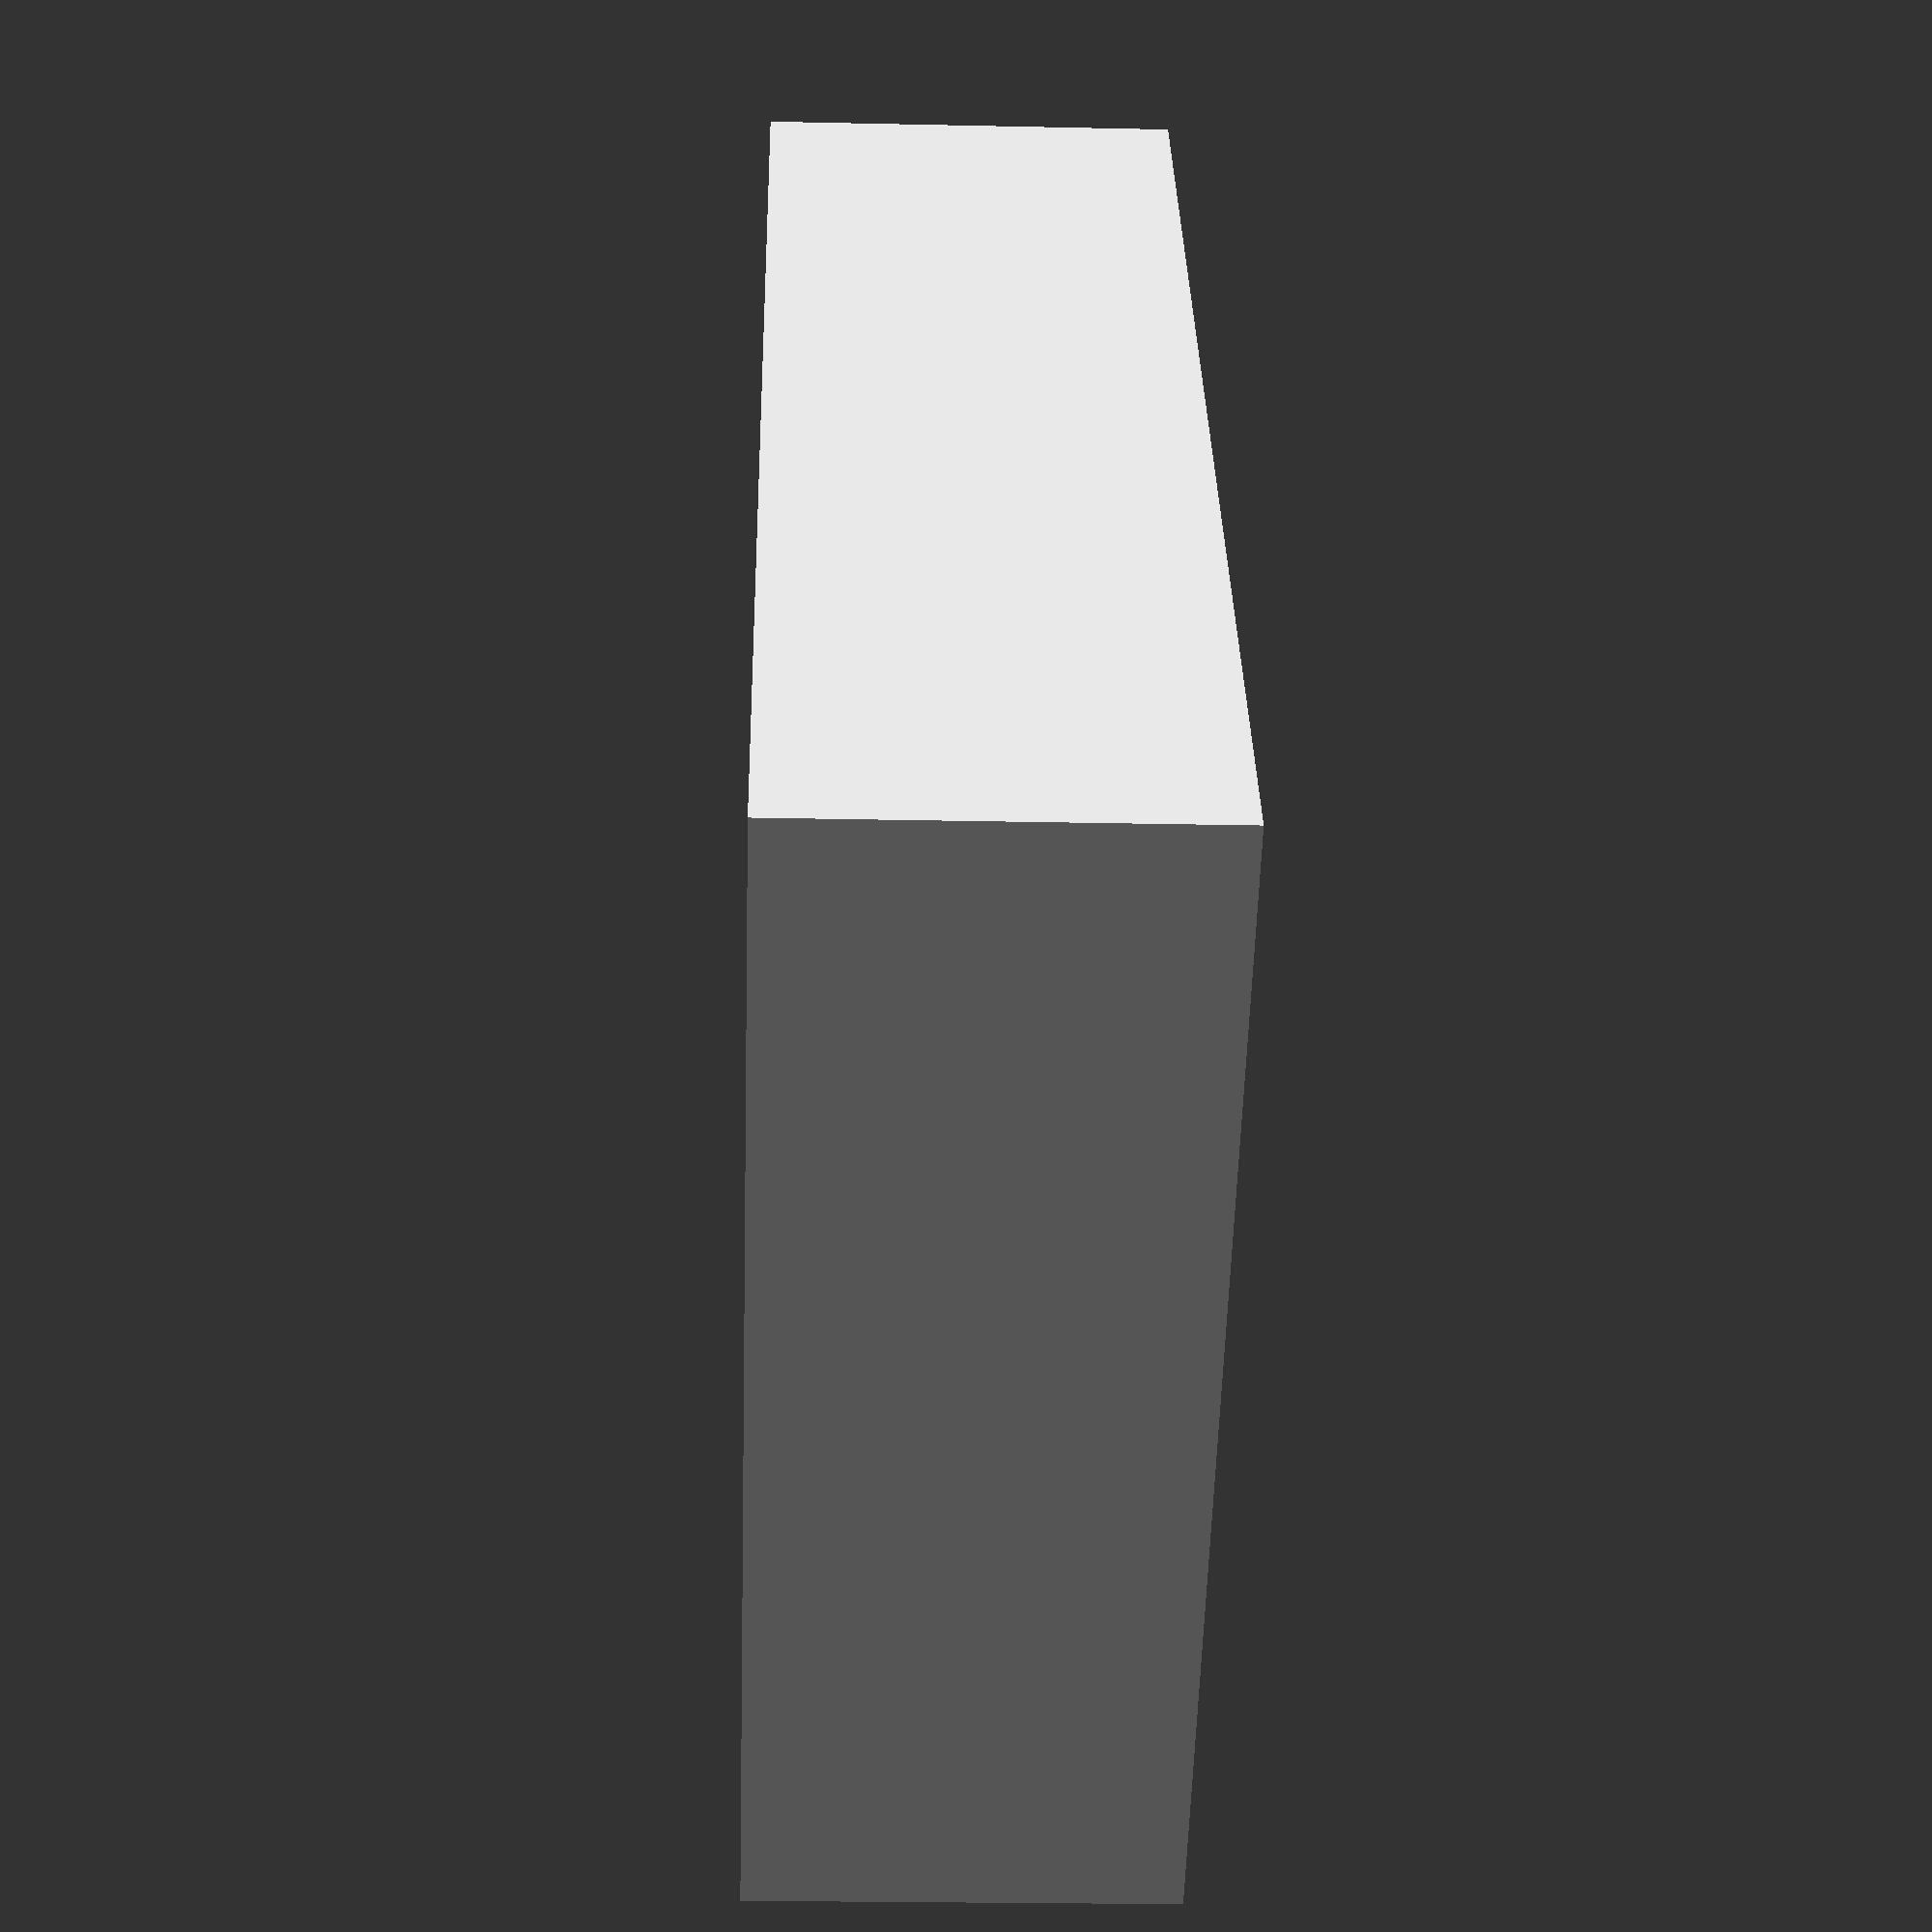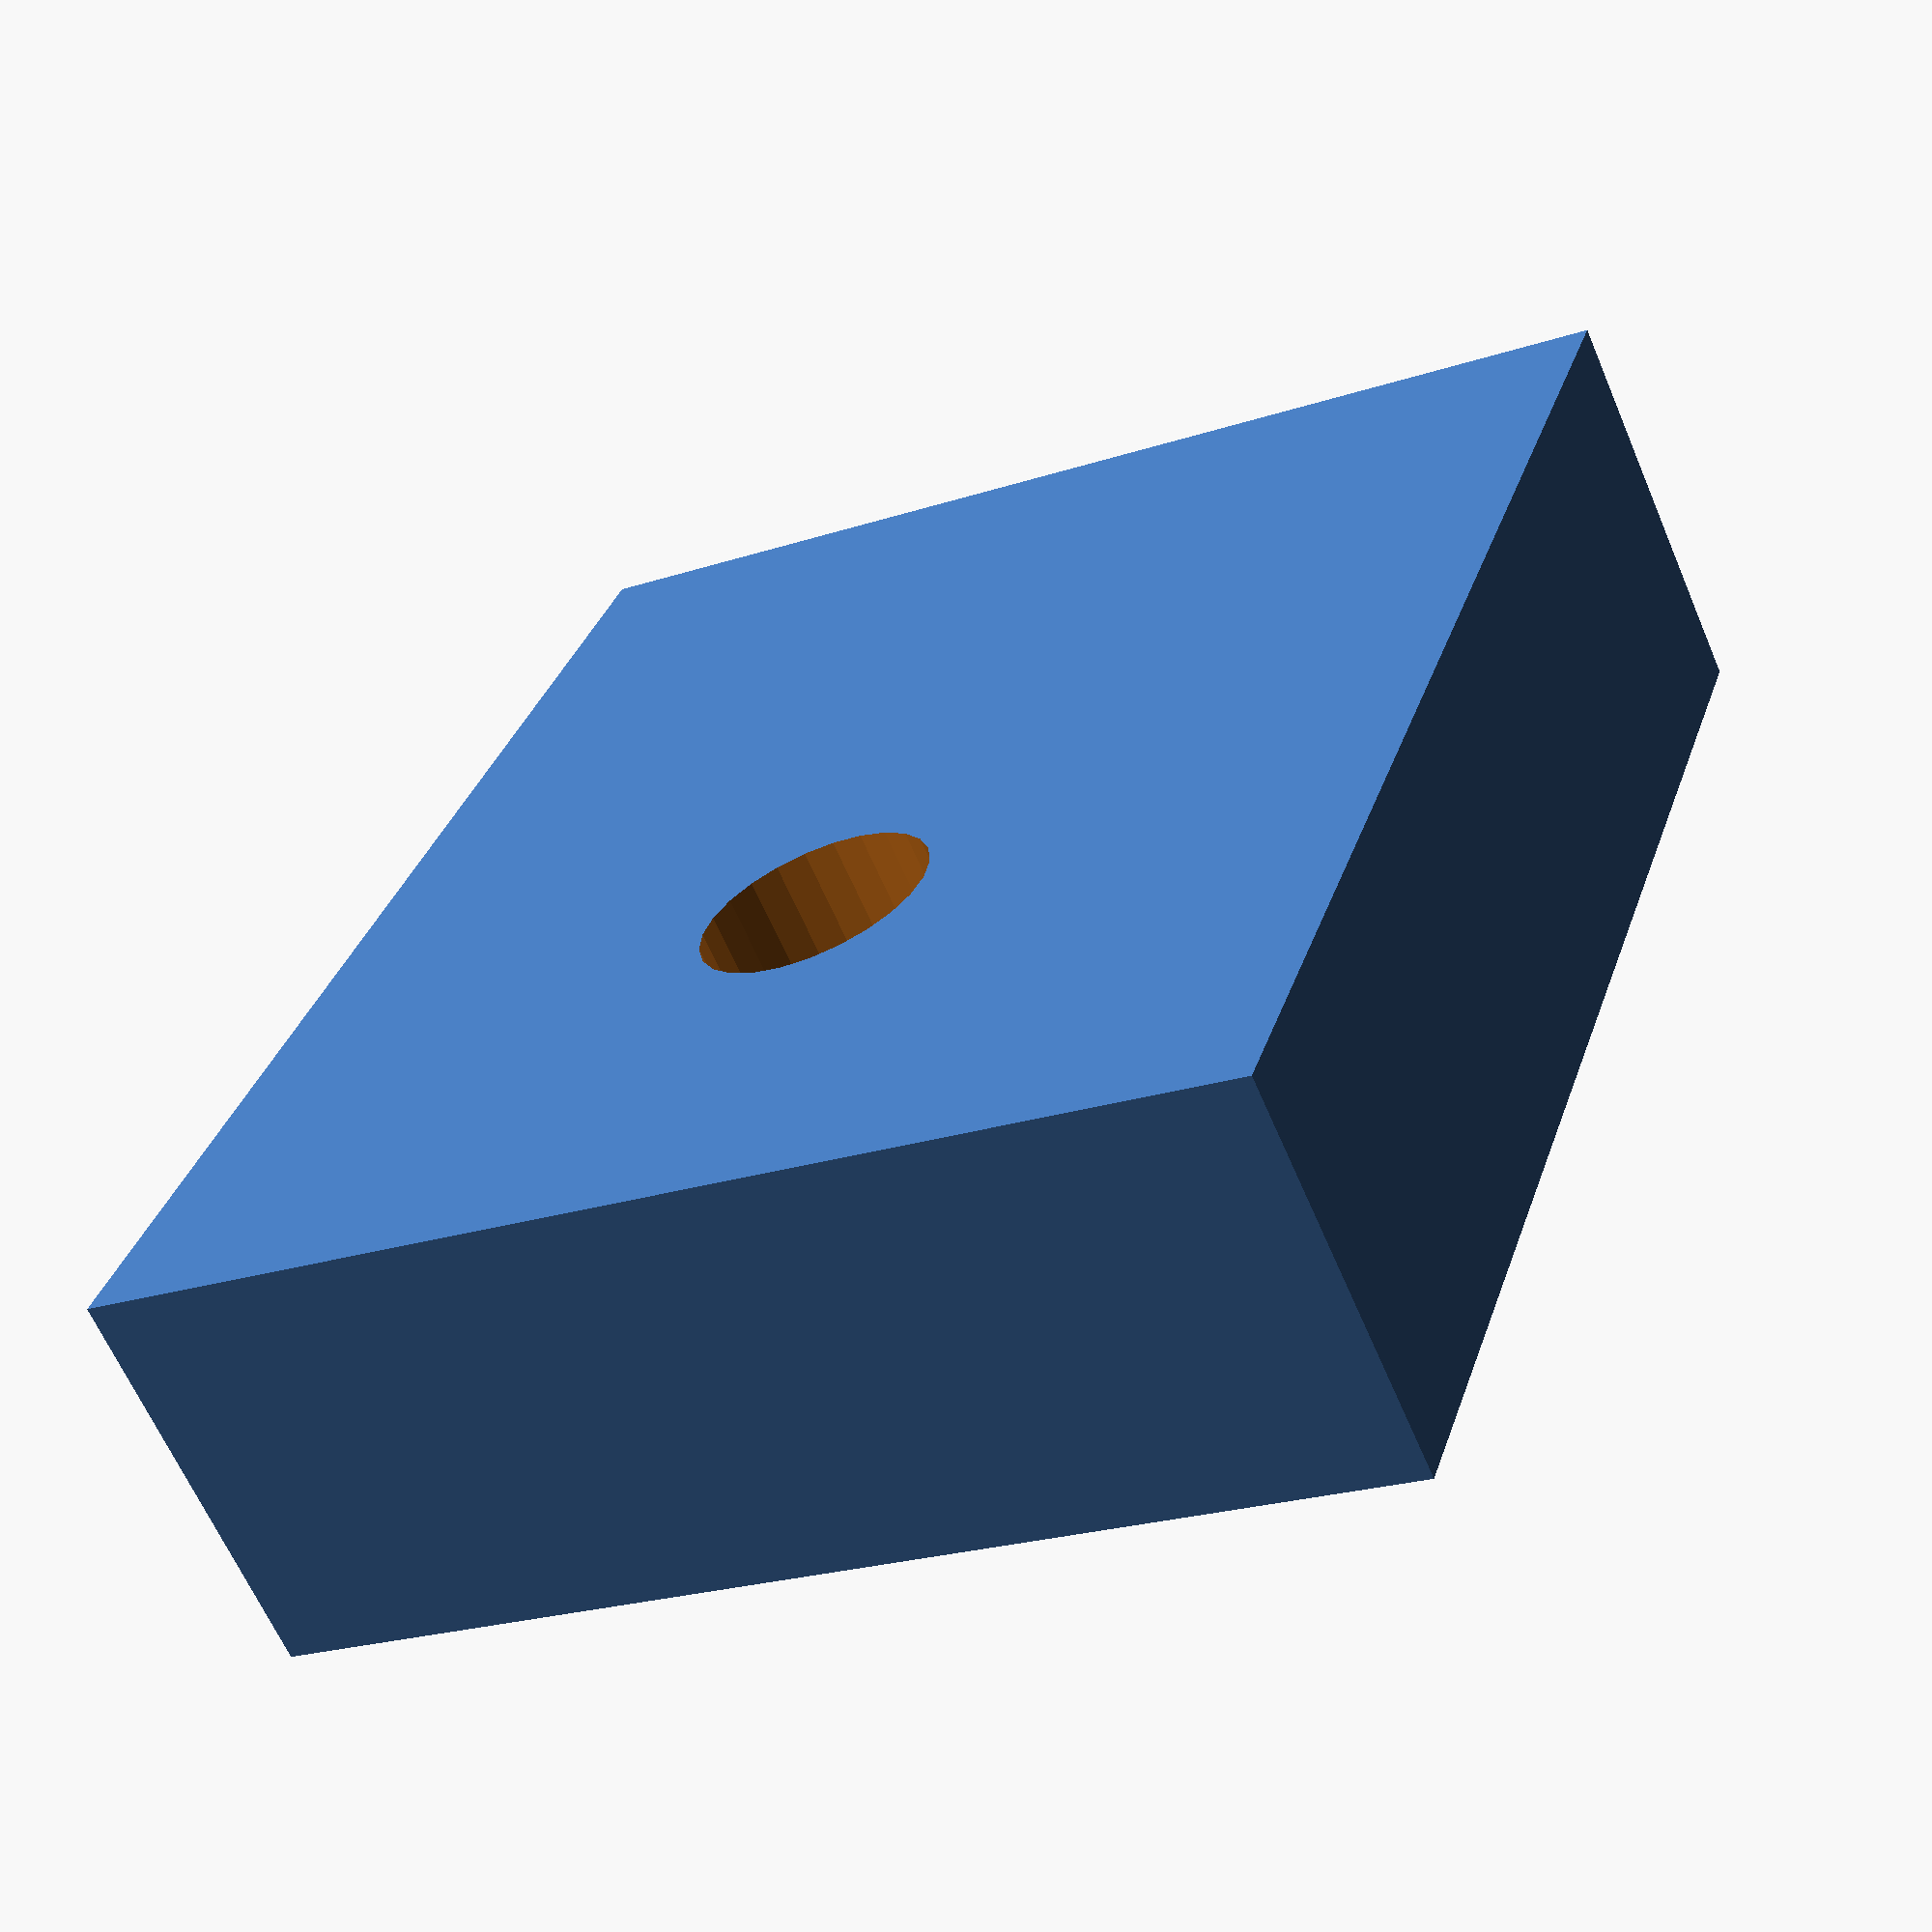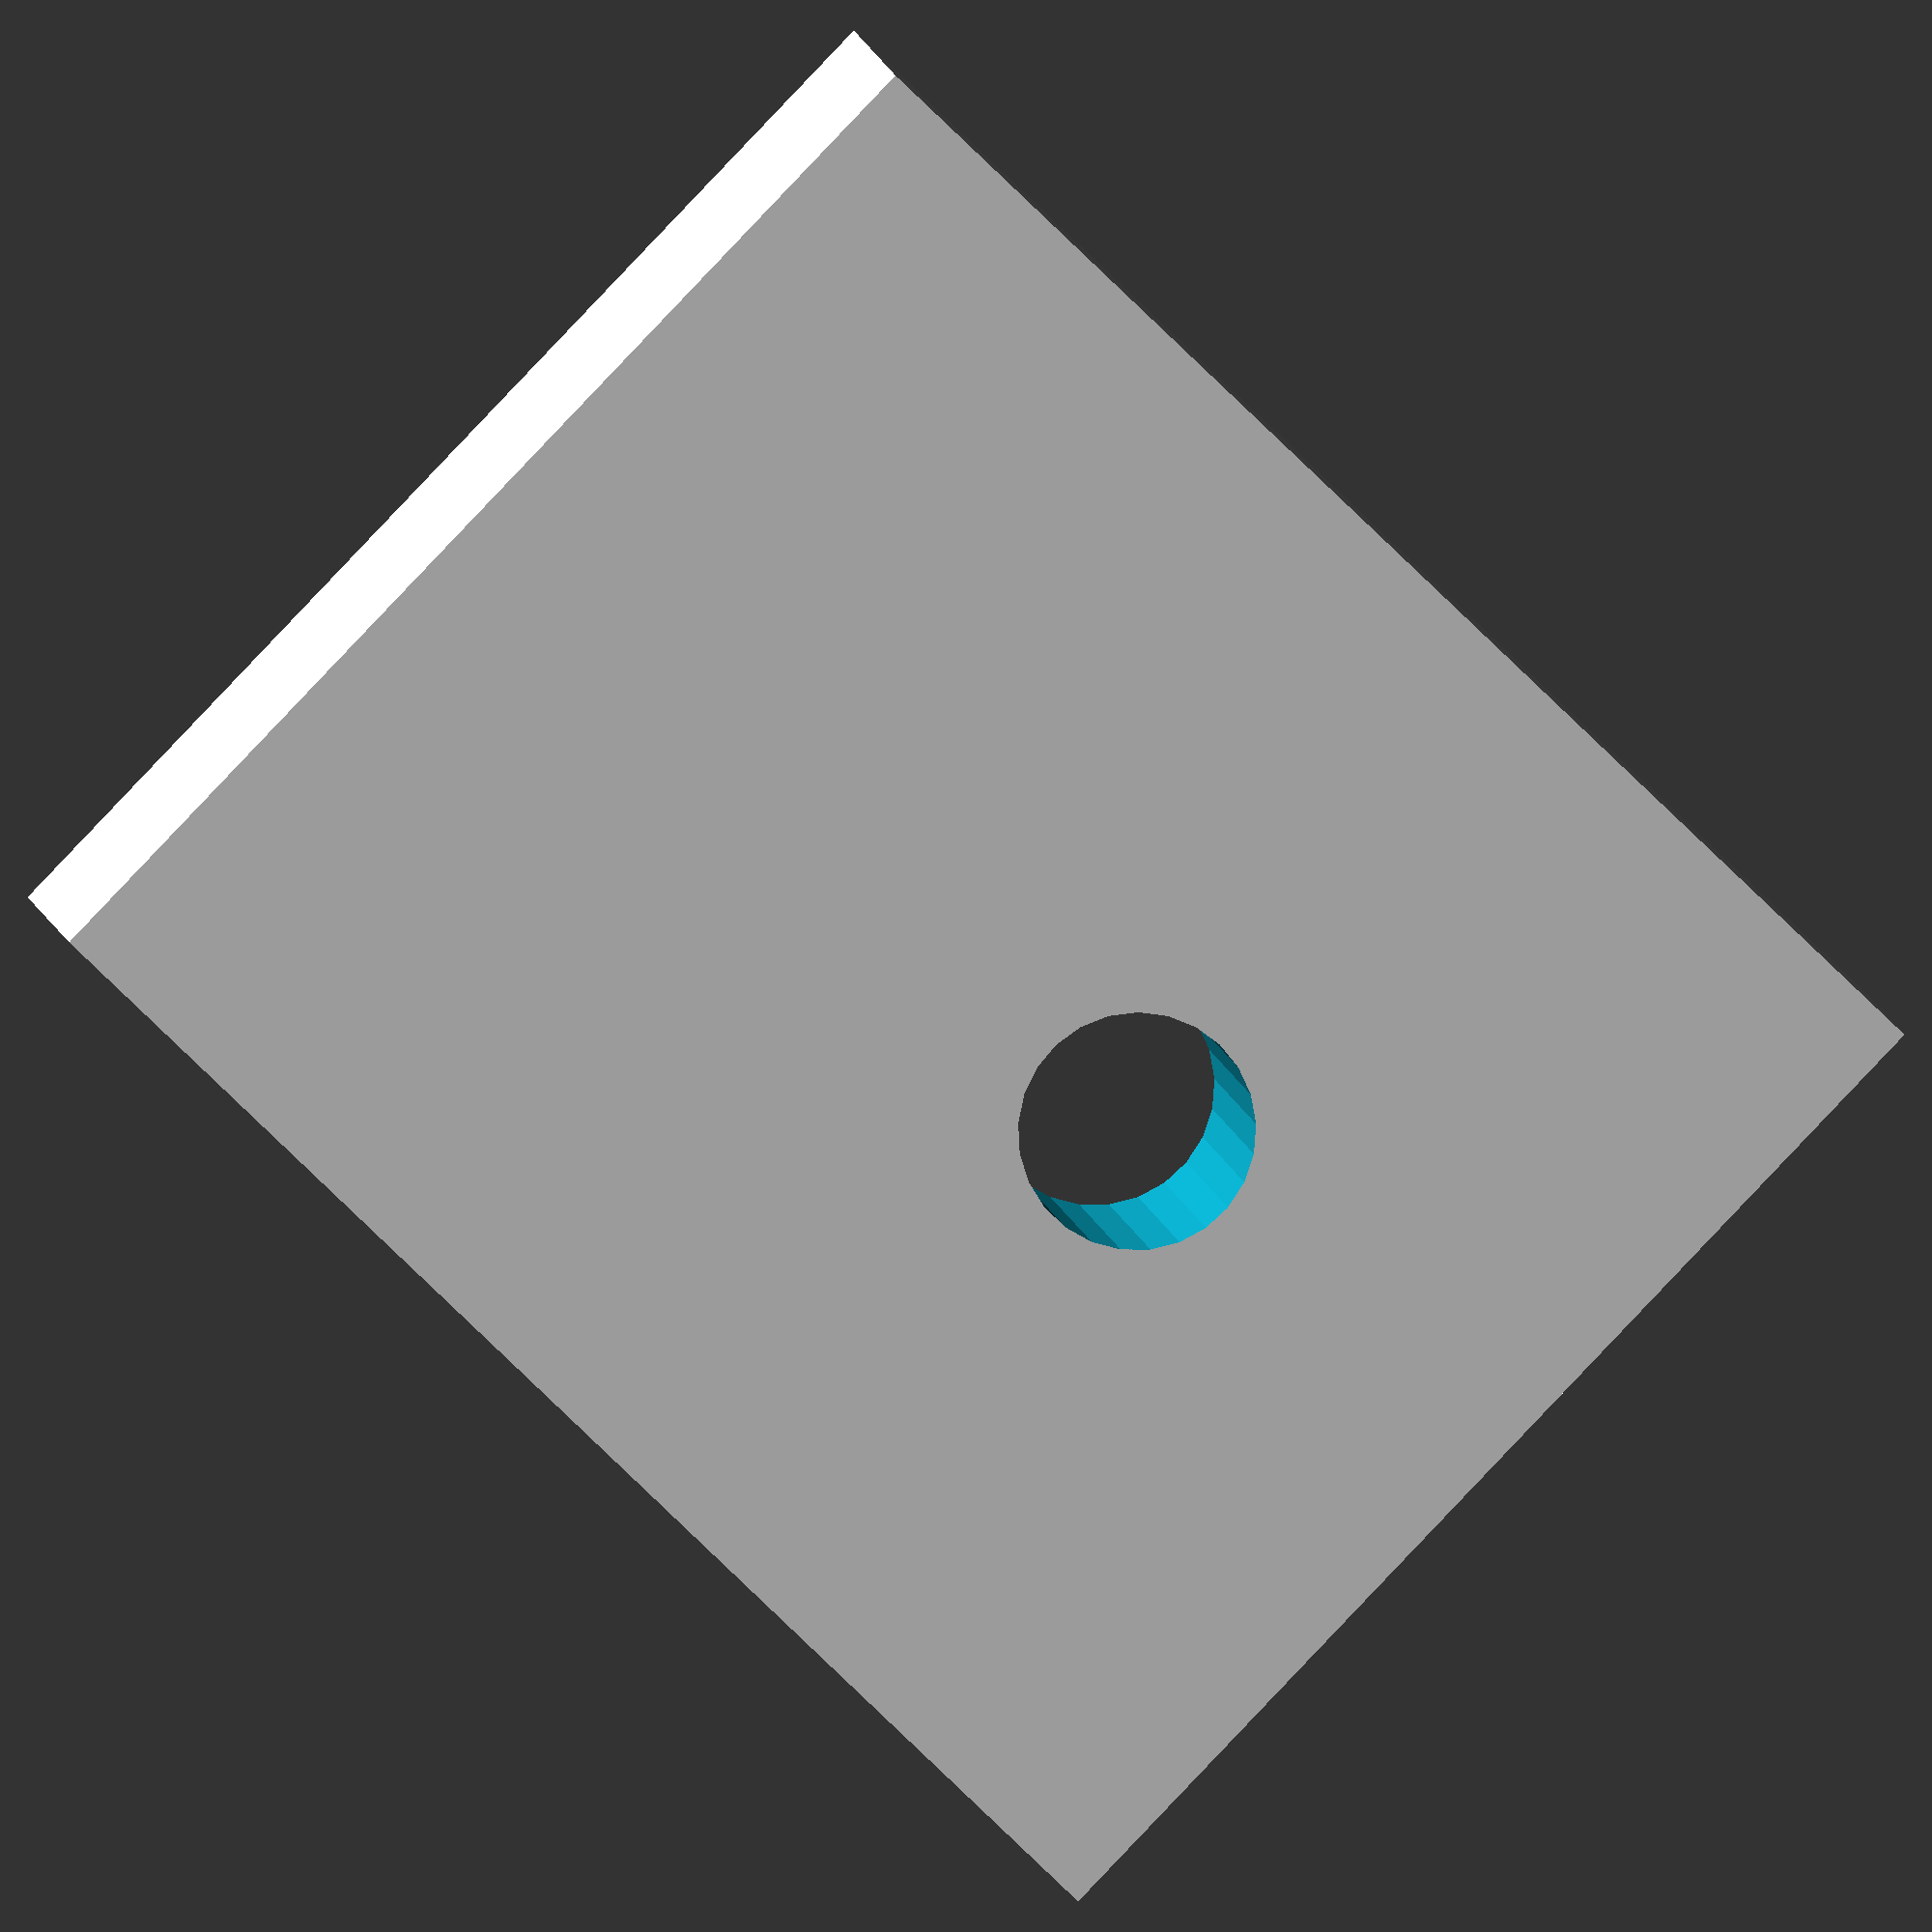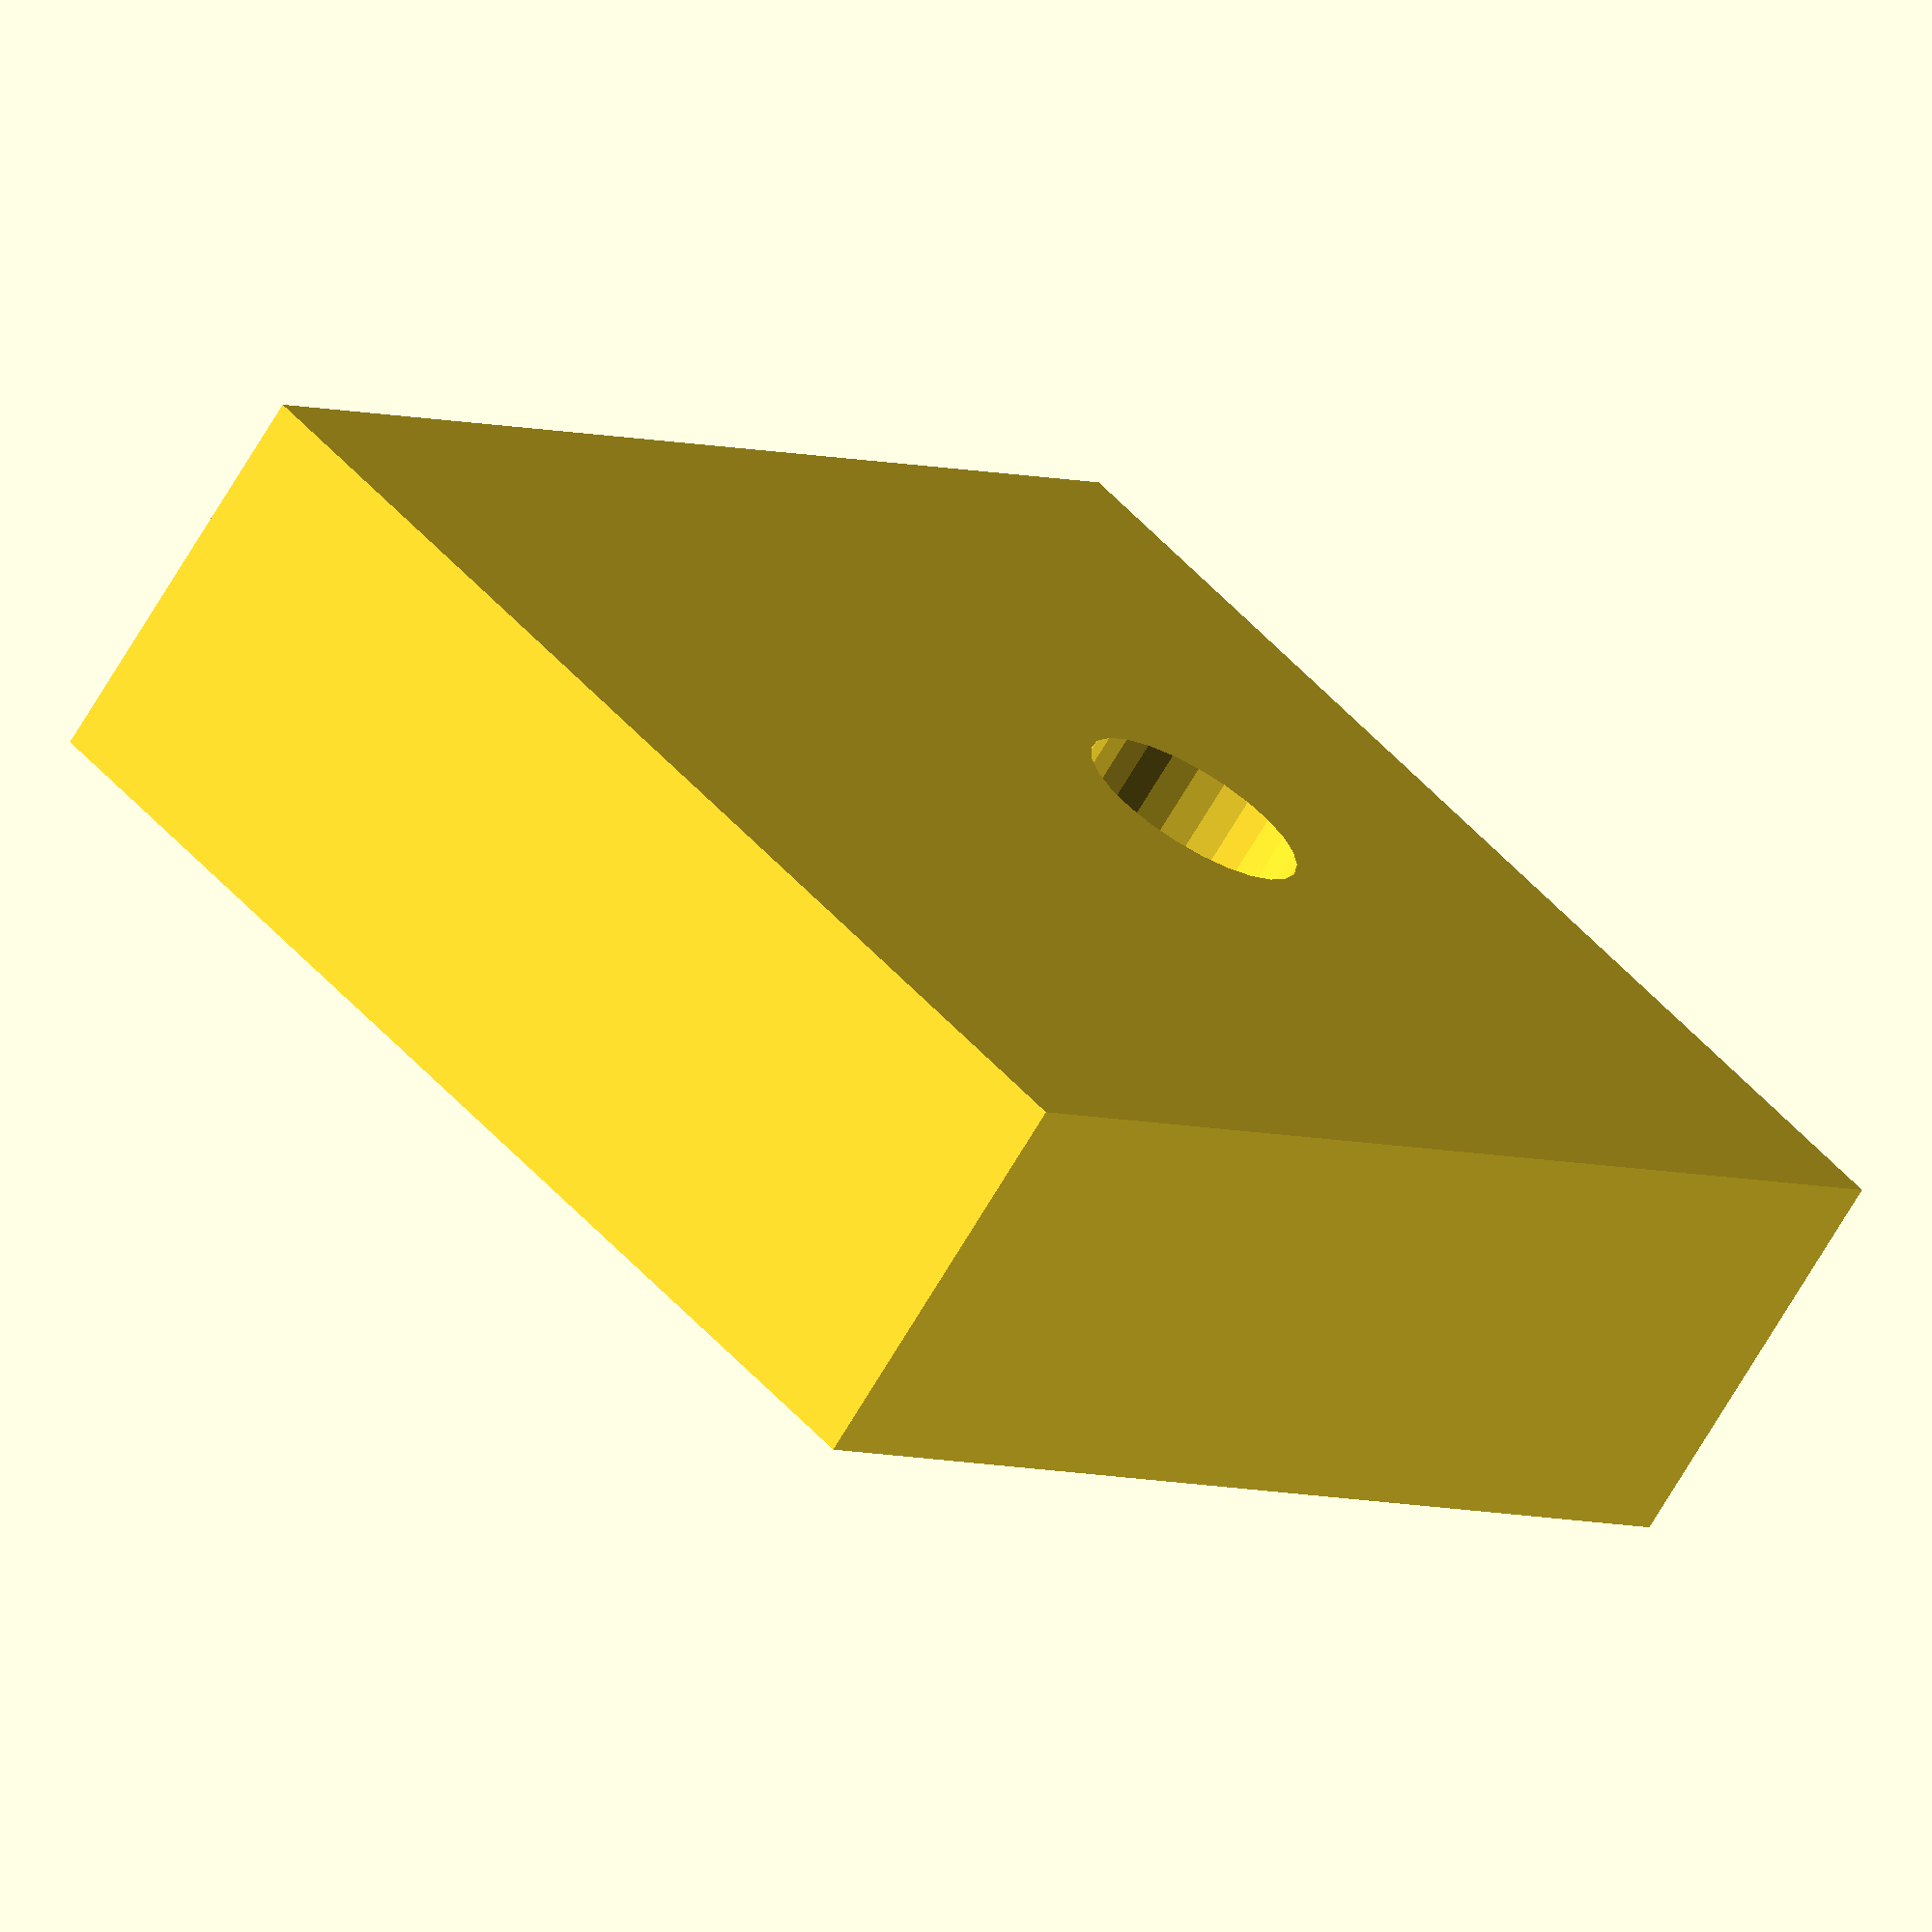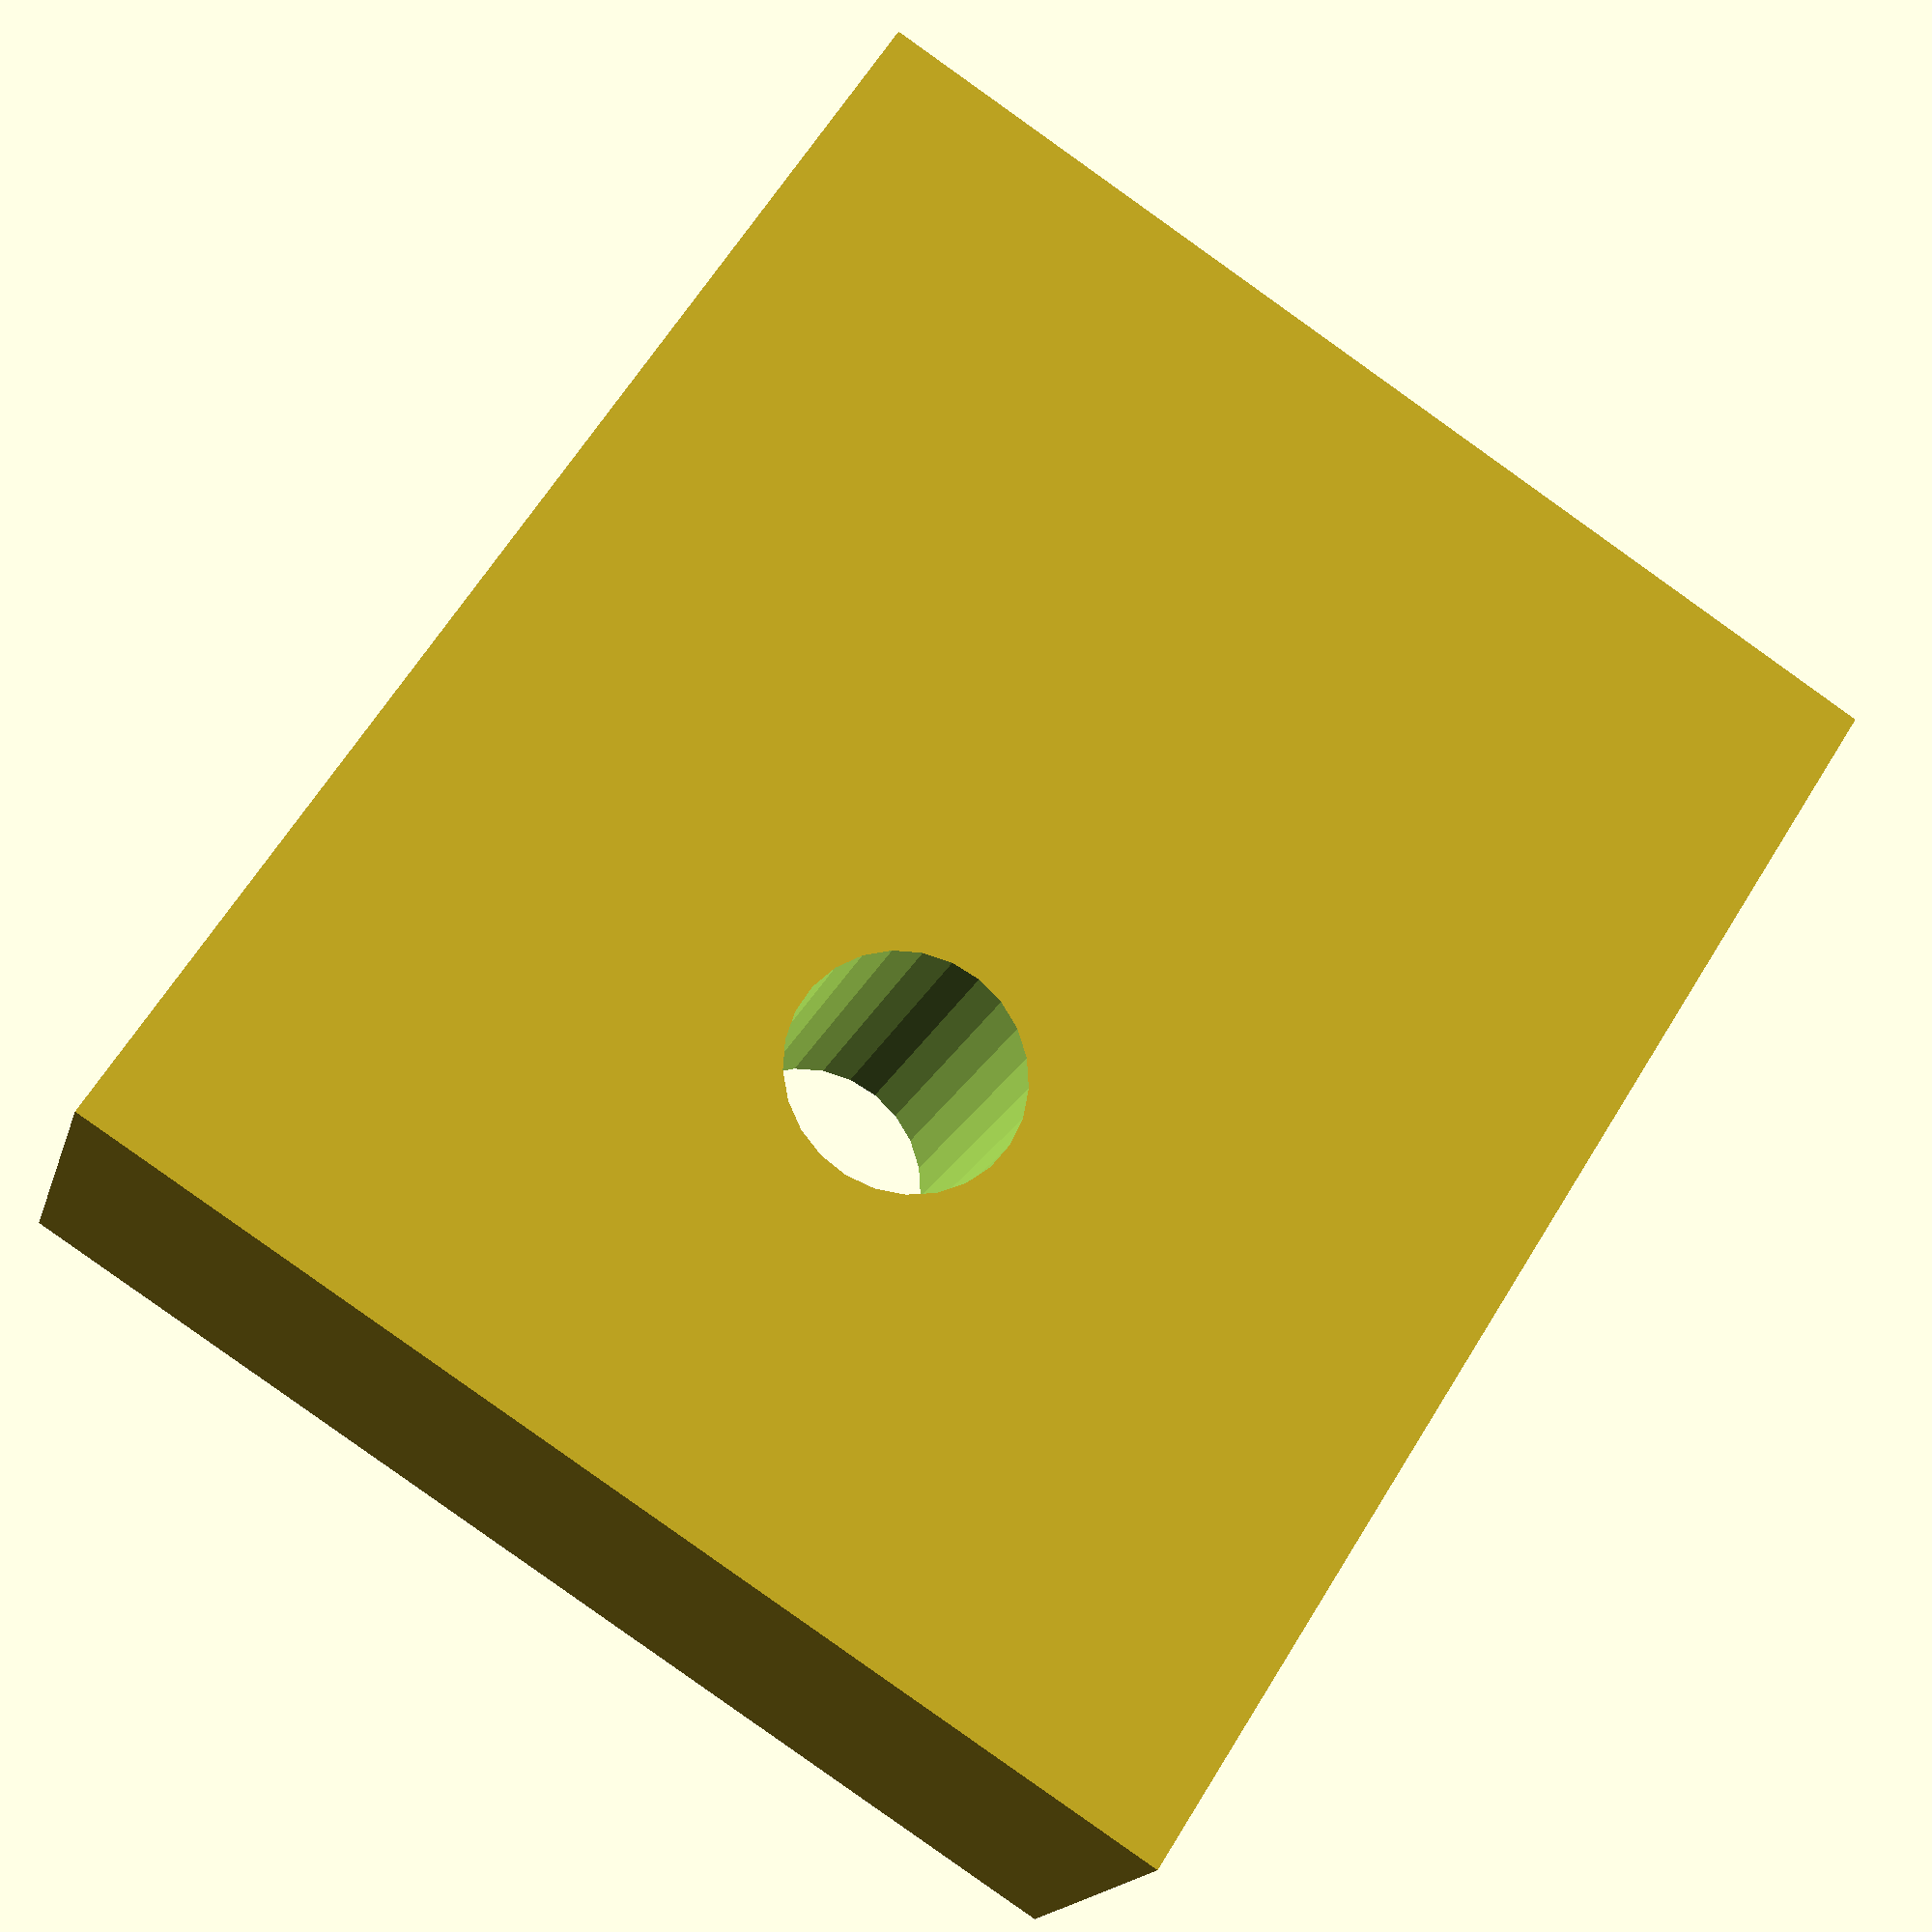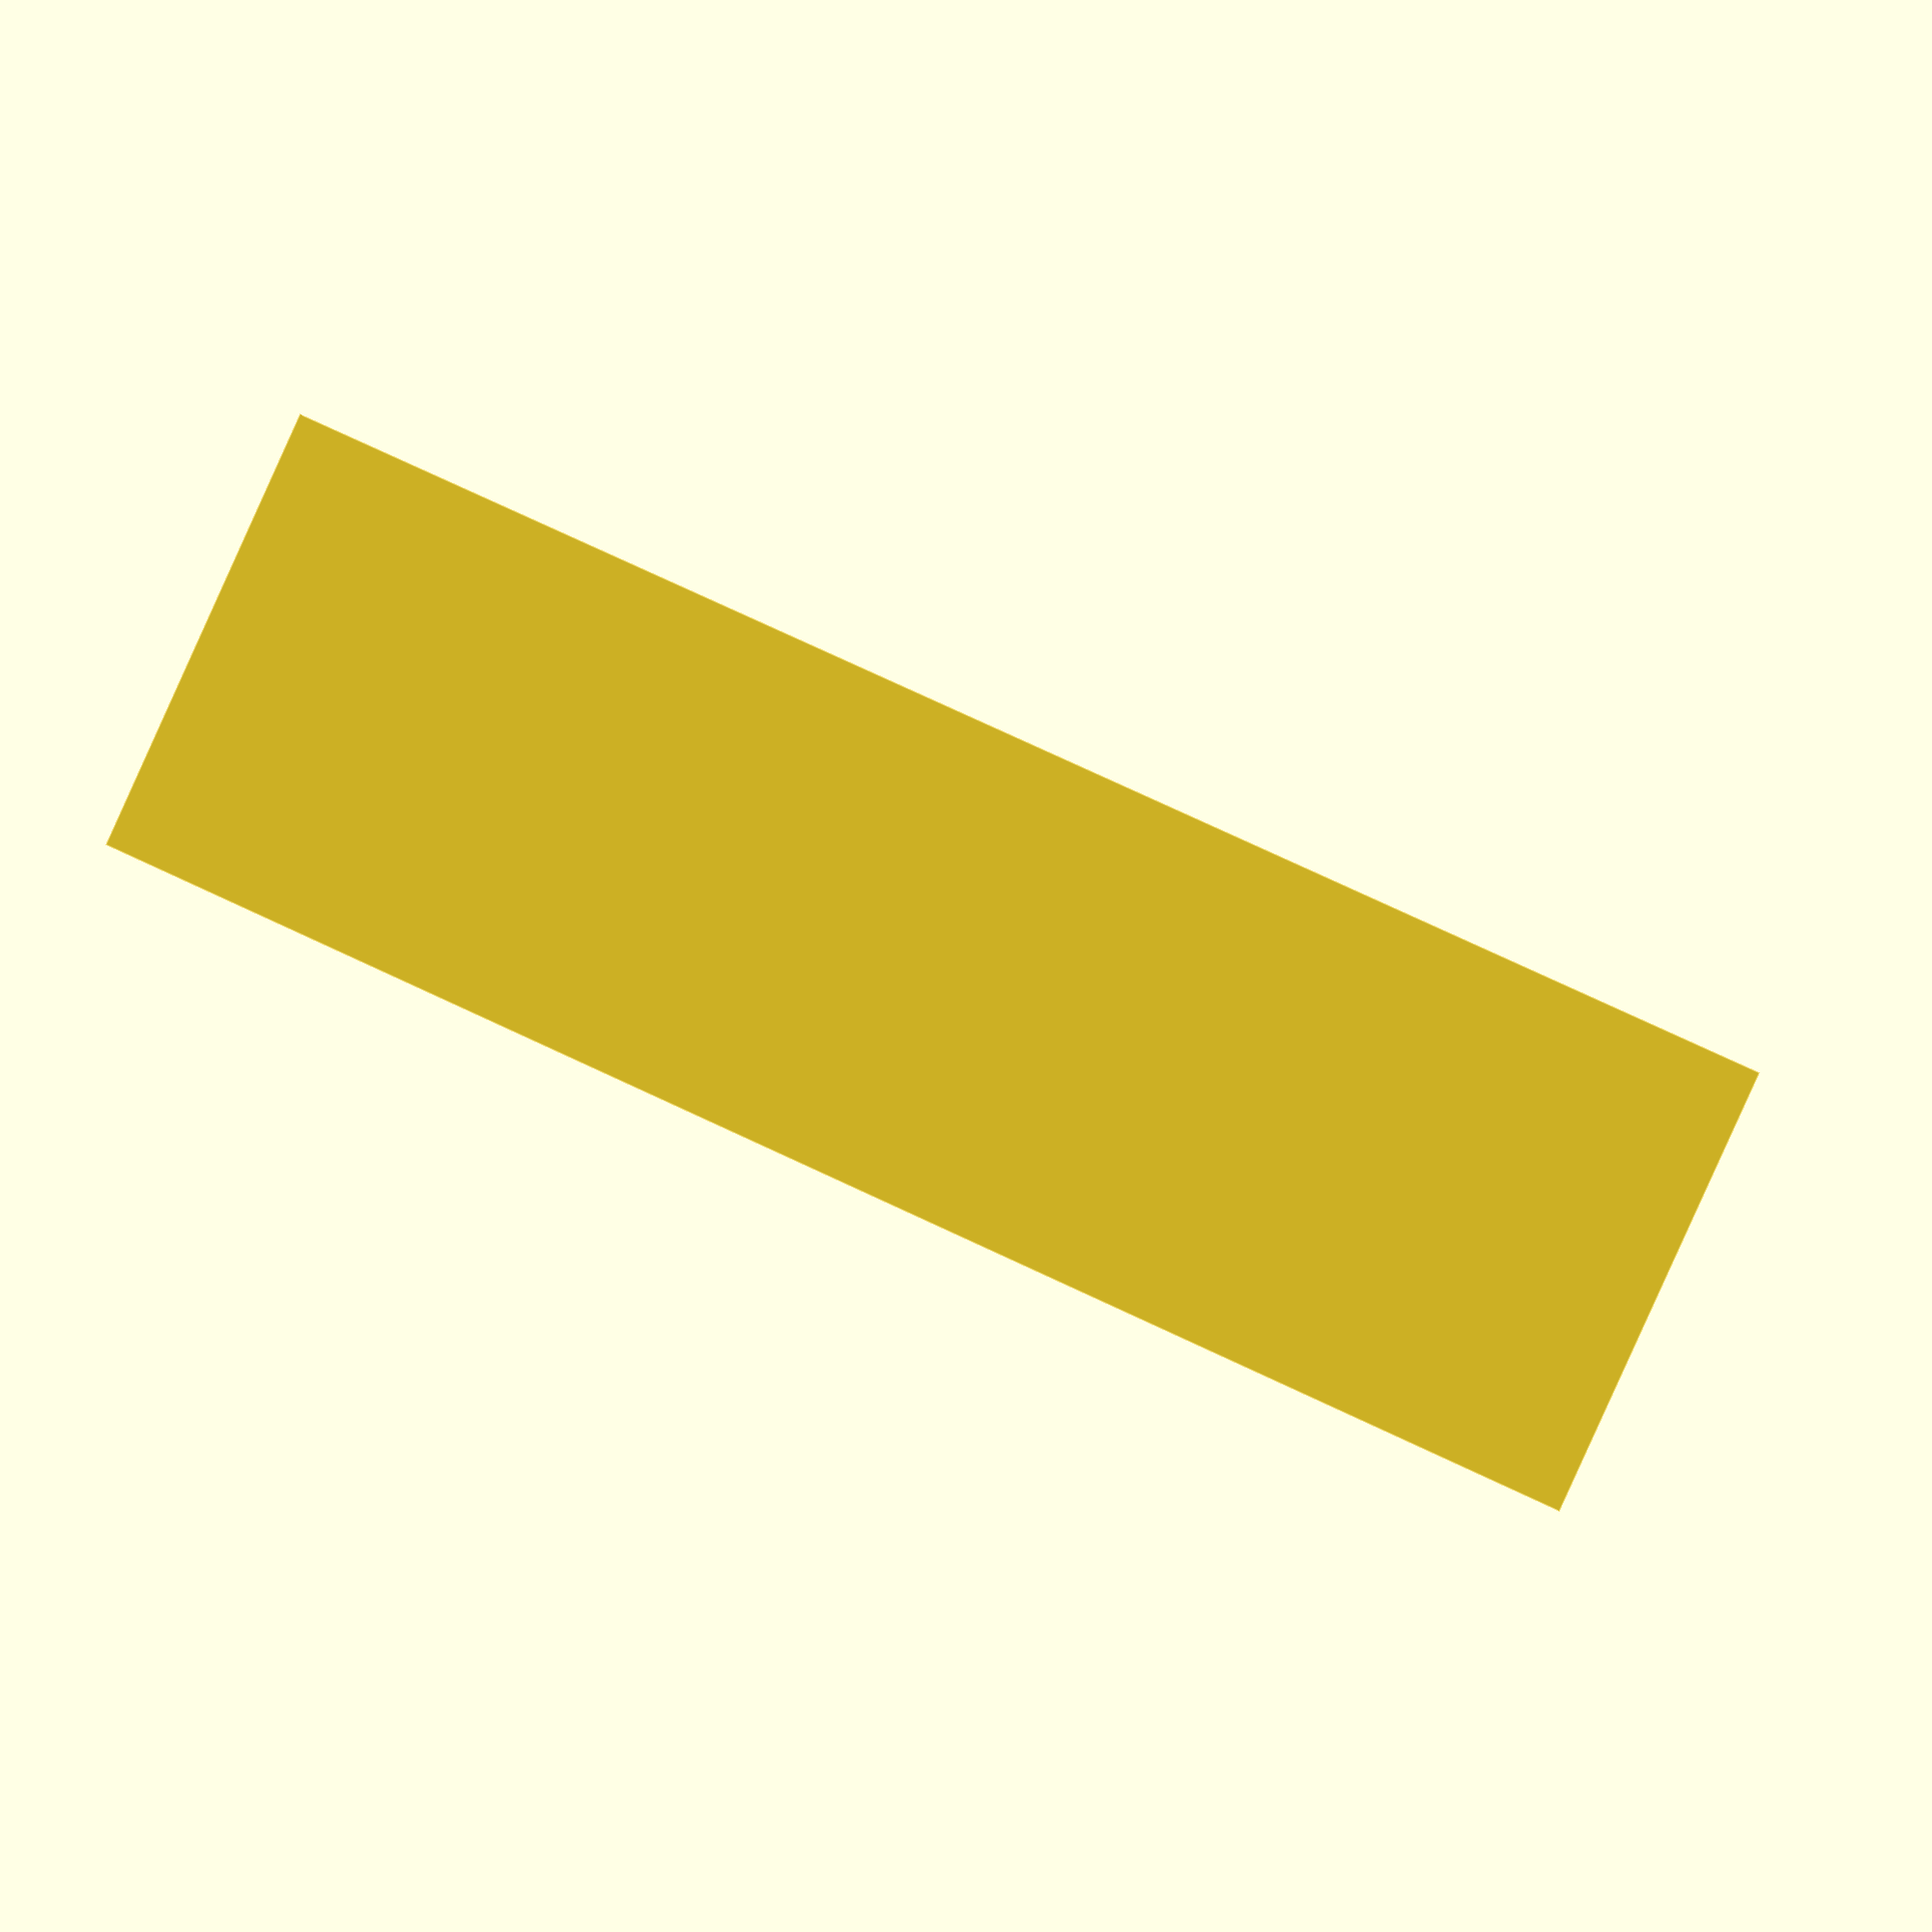
<openscad>
$fn = $preview ? 25 : 100;
EPSILON = 0.01;

// 7mm from top
// 6.5mm from side
// Bracket:
//  20mm length
//  16.5mm wide
// Hole diameter: 4mm, radius: 2mm

// bracket
// difference() {
//   cube([ 20, 16.5, 1 ], center = true);
//   cylinder(height = 10, r = 4, center = true)
// }

WALL_OFFSET = 7;

// padding
difference() {
  cube([ 20, 16.5 + WALL_OFFSET, 7 ], center = true);
  translate([ 0, WALL_OFFSET / 2, 0 ]) cylinder(h = 10, r = 2, center = true);
}

</openscad>
<views>
elev=22.8 azim=325.9 roll=87.9 proj=p view=wireframe
elev=243.6 azim=341.3 roll=336.9 proj=p view=wireframe
elev=173.8 azim=46.1 roll=5.7 proj=o view=solid
elev=69.1 azim=42.3 roll=329.5 proj=o view=wireframe
elev=197.3 azim=327.4 roll=14.7 proj=p view=solid
elev=269.1 azim=266.1 roll=24.4 proj=p view=edges
</views>
